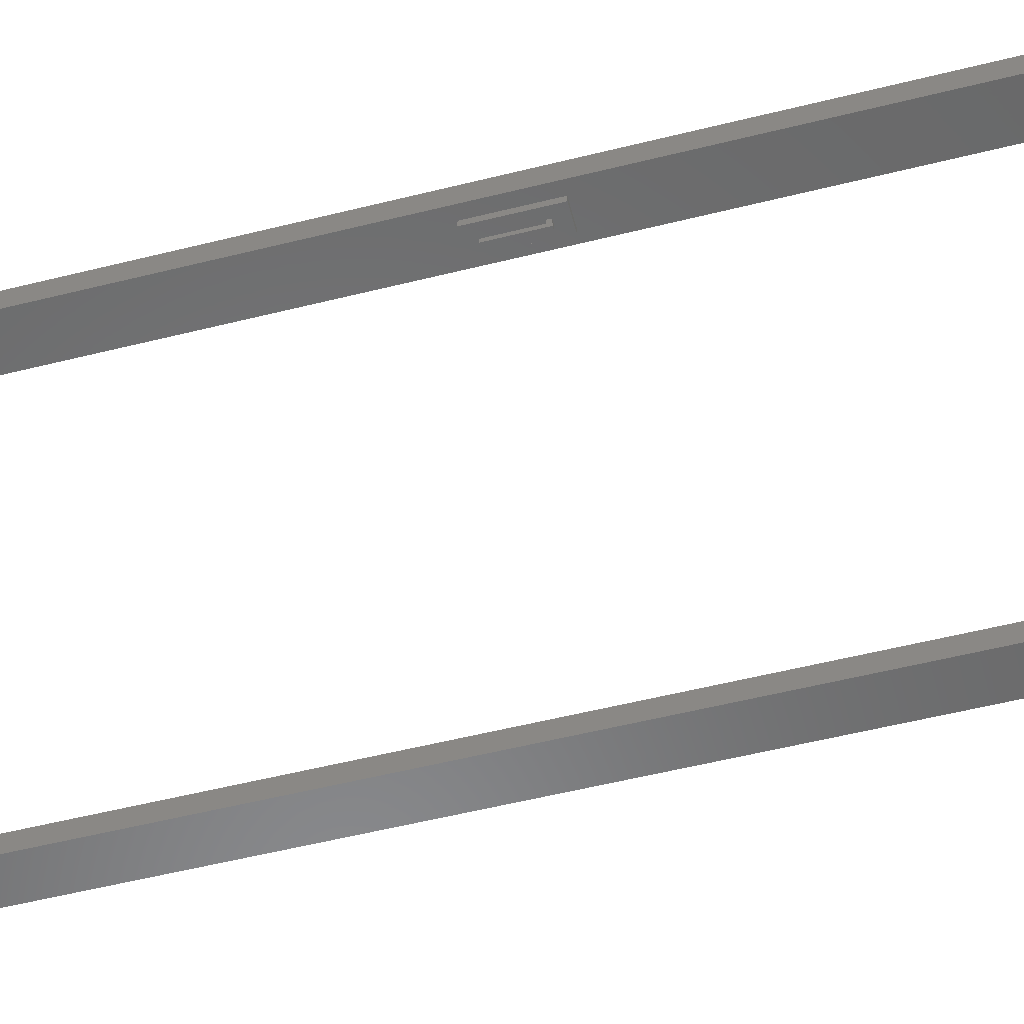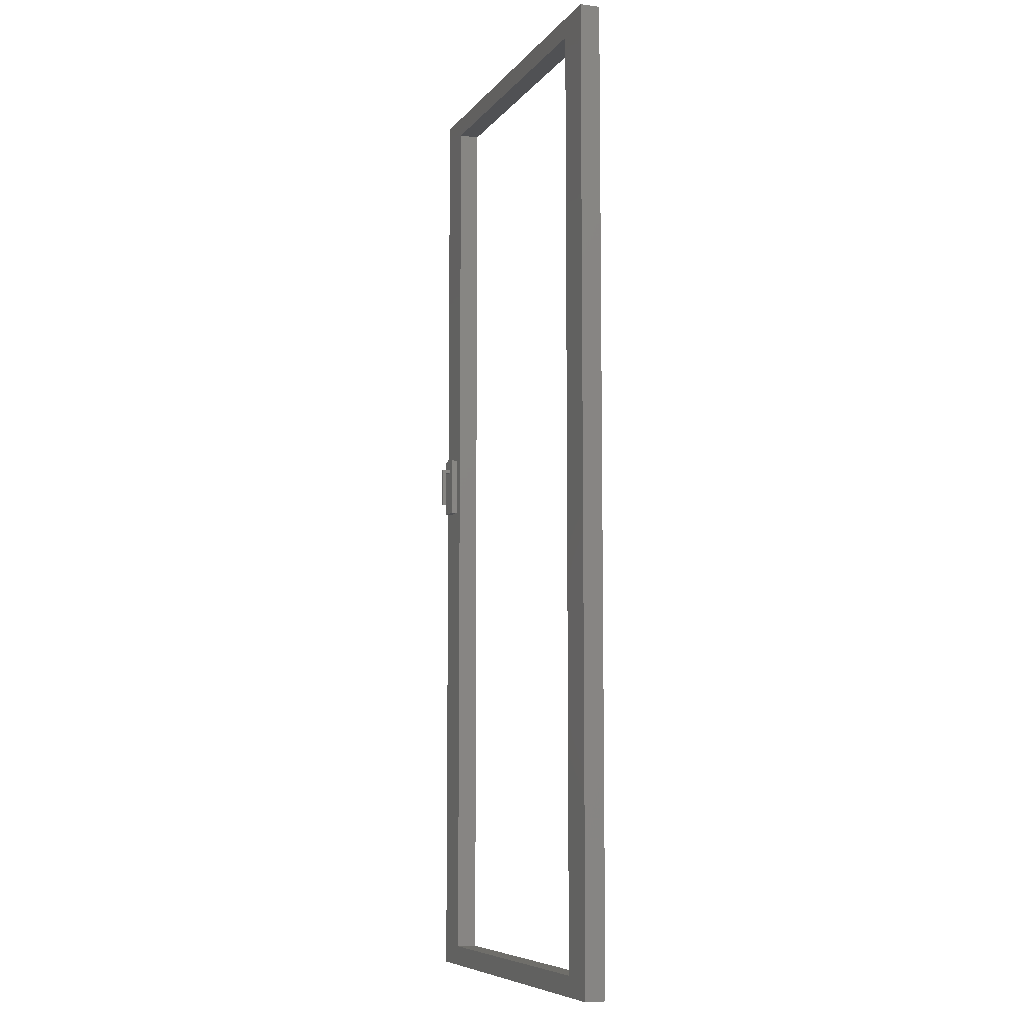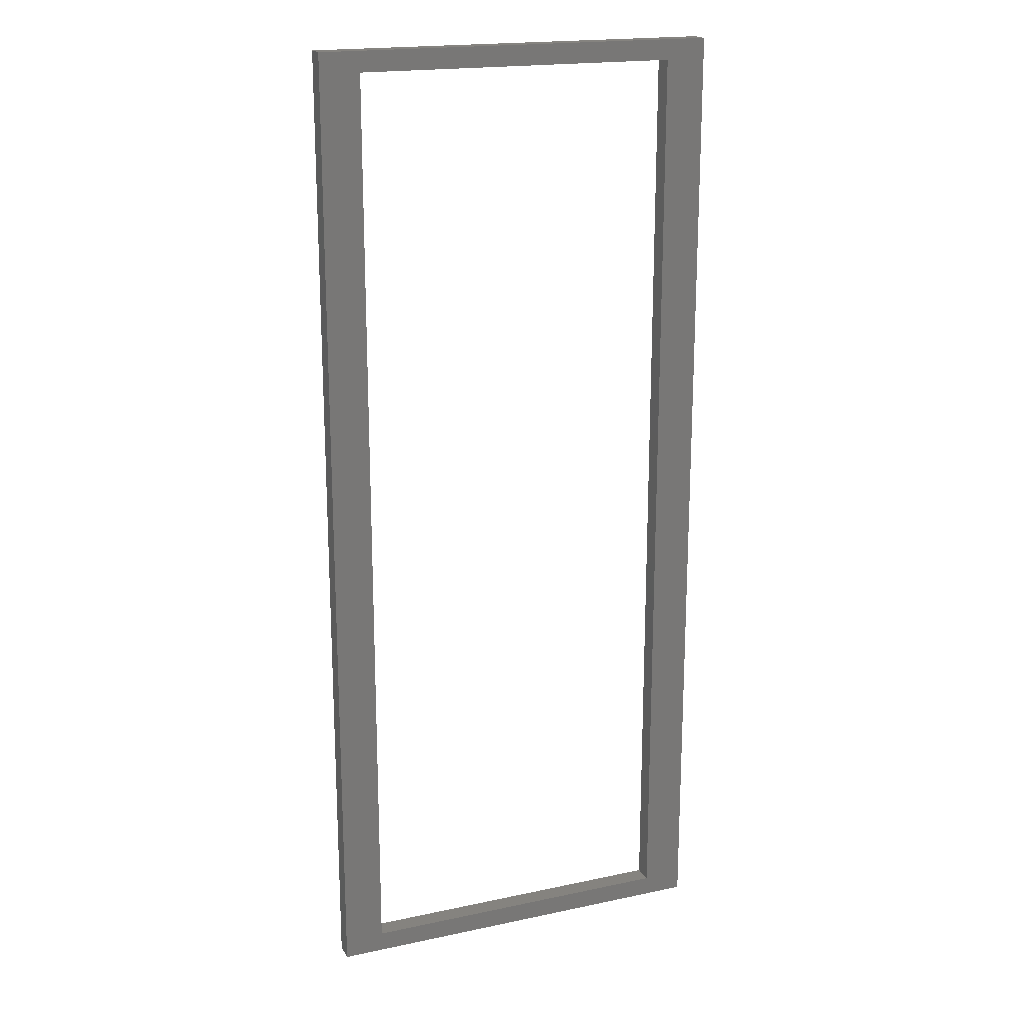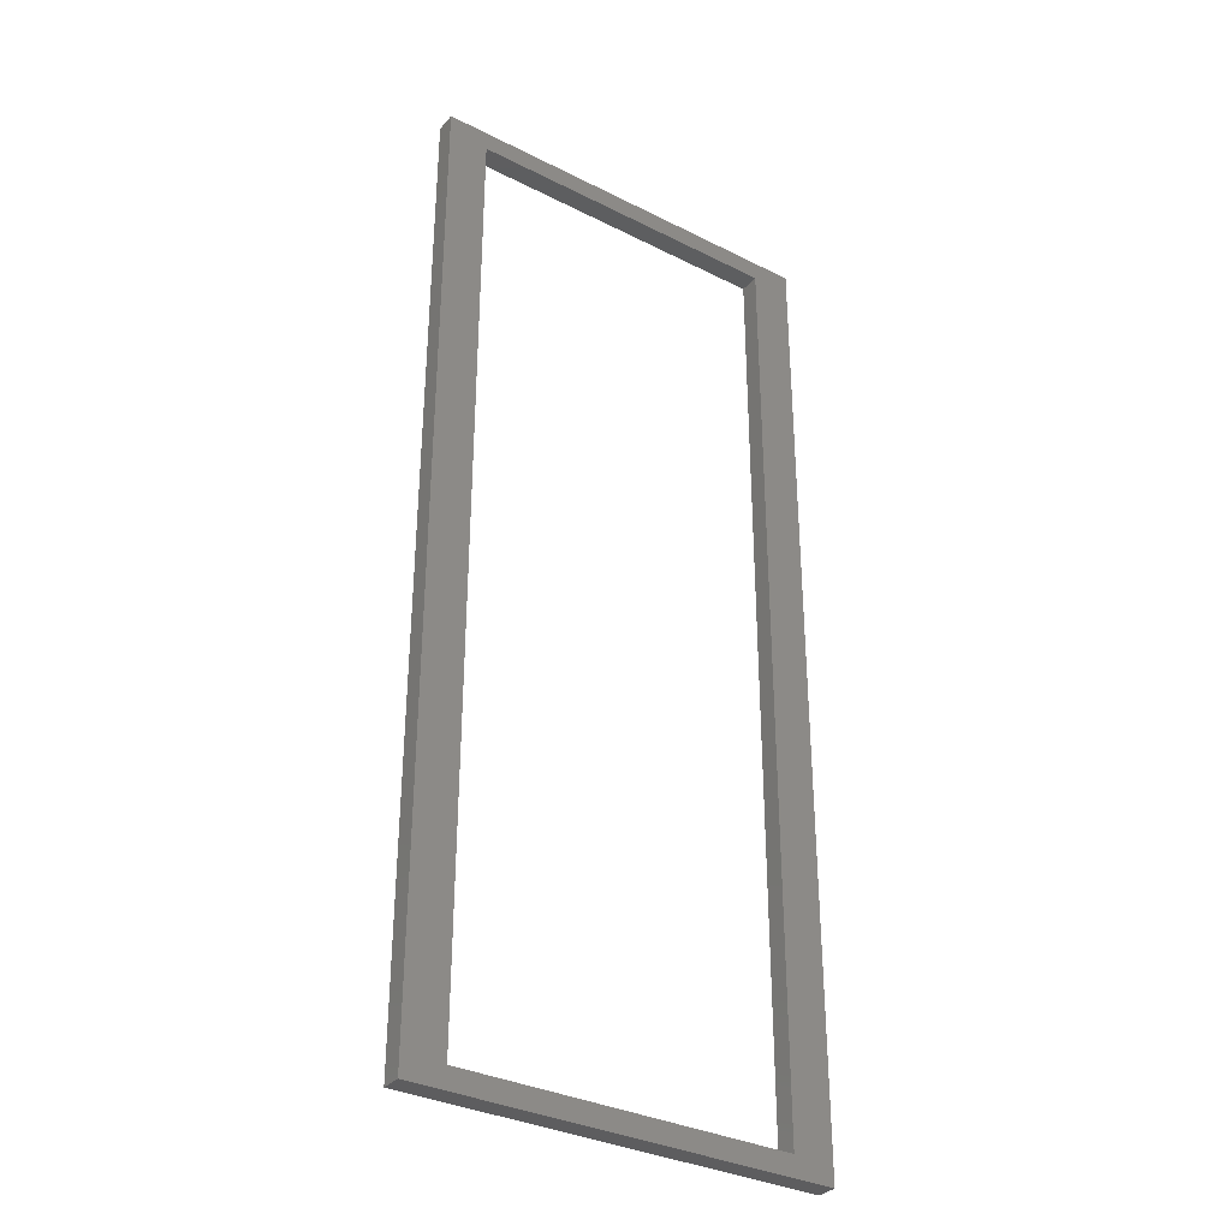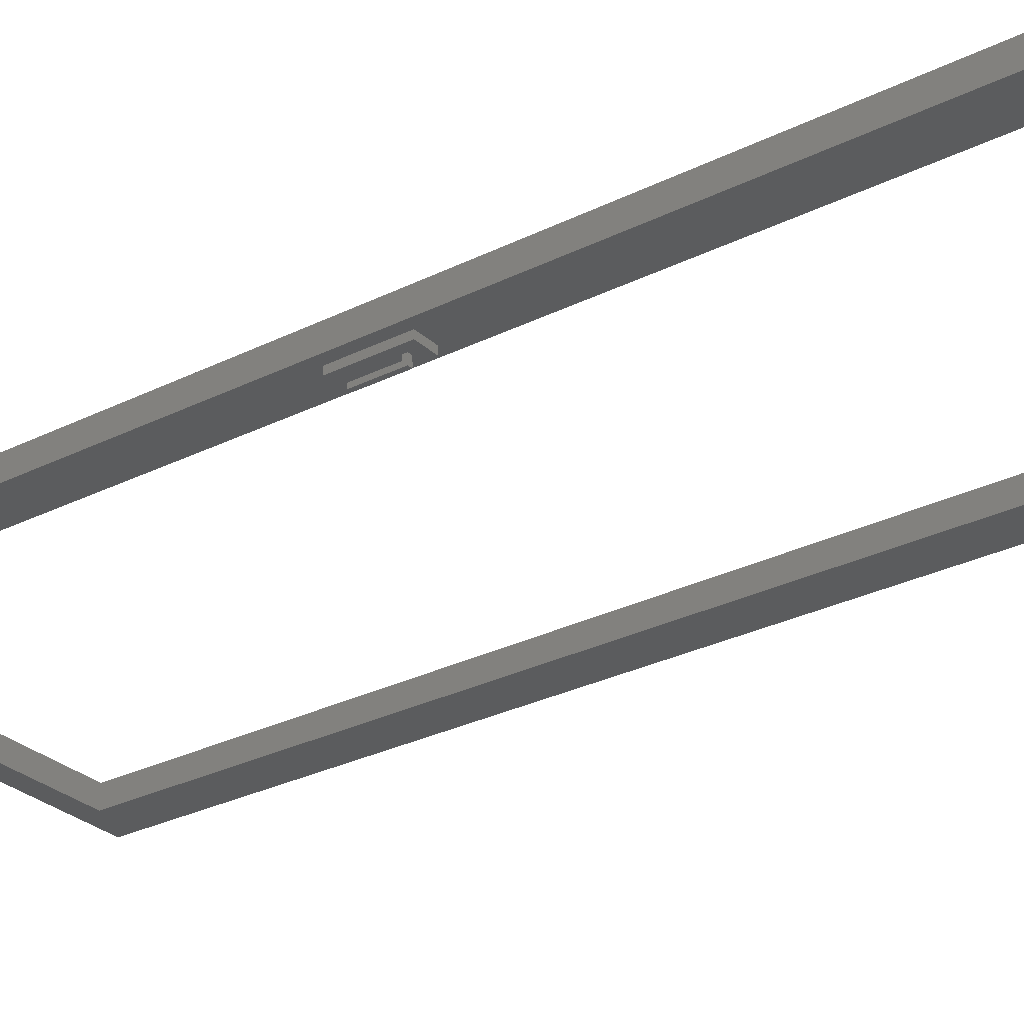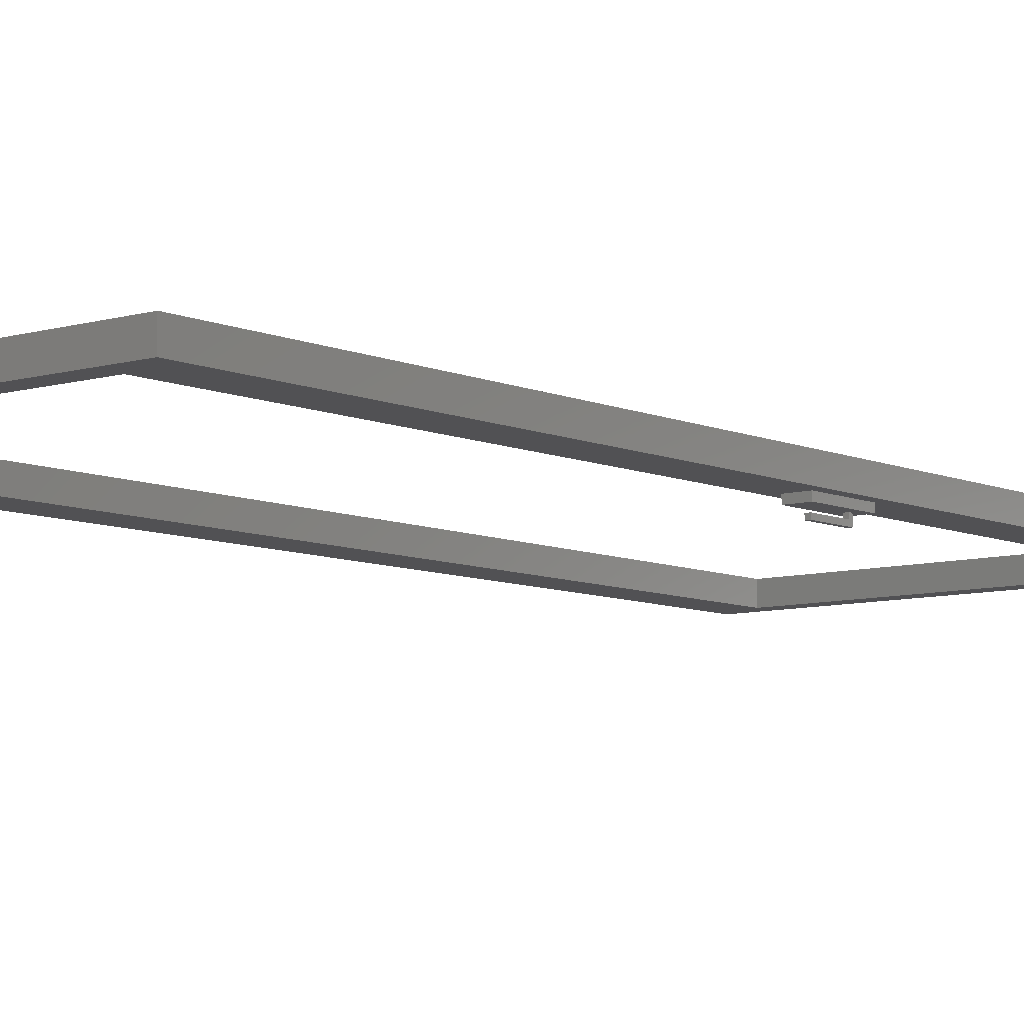
<metadata>
{"format":"stl","ext":"stl","renderer":"f3d","projection":"perspective","resolution":1024,"background":"white","views":[{"elev":-55.7,"azim":-75.3,"up":"+Y"},{"elev":-7.6,"azim":69.4,"up":"+Z"},{"elev":18.9,"azim":158.0,"up":"+Z"},{"elev":-33.5,"azim":145.4,"up":"+Z"},{"elev":-28.7,"azim":-53.1,"up":"+Y"},{"elev":-7.9,"azim":-140.6,"up":"+Y"}]}
</metadata>
<code>
# stl→obj: 38 verts, 80 faces
v 1.998 -54 53
v 1.5 -54 34
v 1.5 -54 31
v 1.998 -54 6.998
v 0 -54 6
v 18 -54 6.998
v 20 -54 6
v 1.1 -54.5 33.32
v 0.9 -54.5 33.32
v 0.9 -54.3 33.31
v 1.1 -54.3 33.31
v 1.998 -53 6.998
v 1.998 -53 53
v 0.9 -54.7 31.49
v 1.1 -54.7 31.49
v 1.1 -54.7 33.49
v 0 -53 6
v 0 -53 54
v 0.9 -54.7 33.49
v 18 -54 53
v 18 -53 53
v 18 -53 6.998
v 20 -53 6
v 20 -53 54
v 1.1 -54.5 33.49
v 0.9 -54.5 33.49
v 1.5 -54.3 31
v 0.5 -54.3 31
v 0.5 -54 31
v 1.1 -54.3 33.48
v 1.5 -54.3 34
v 0.5 -54 34
v 0.5 -54.3 34
v 1.1 -54.5 31.49
v 0.9 -54.5 31.49
v 0.9 -54.3 33.48
v 0 -54 54
v 20 -54 54
f 1 2 3
f 4 5 6
f 5 7 6
f 8 9 10
f 8 10 11
f 4 12 1
f 13 1 12
f 14 15 16
f 17 18 12
f 13 12 18
f 19 14 16
f 20 21 22
f 20 22 6
f 17 23 5
f 7 5 23
f 24 22 21
f 21 20 1
f 21 1 13
f 25 26 19
f 25 19 16
f 18 24 13
f 21 13 24
f 6 22 12
f 6 12 4
f 12 22 17
f 23 17 22
f 23 22 24
f 27 28 3
f 29 3 28
f 25 25 26
f 25 26 26
f 30 11 31
f 27 31 11
f 3 2 31
f 3 31 27
f 32 29 33
f 28 33 29
f 16 15 8
f 34 8 15
f 31 2 33
f 32 33 2
f 25 16 25
f 16 8 25
f 30 25 8
f 30 8 11
f 33 28 10
f 11 10 27
f 15 14 35
f 15 35 34
f 33 36 31
f 8 34 35
f 8 35 9
f 31 36 30
f 10 36 33
f 27 10 28
f 35 14 9
f 5 4 29
f 32 37 29
f 2 1 32
f 5 29 37
f 7 38 6
f 20 6 38
f 4 1 3
f 3 29 4
f 37 32 1
f 37 38 18
f 24 18 38
f 38 37 1
f 1 20 38
f 24 38 7
f 36 26 25
f 36 25 30
f 24 7 23
f 37 18 17
f 37 17 5
f 36 10 9
f 14 19 9
f 19 26 9
f 26 26 19
f 36 9 26

</code>
